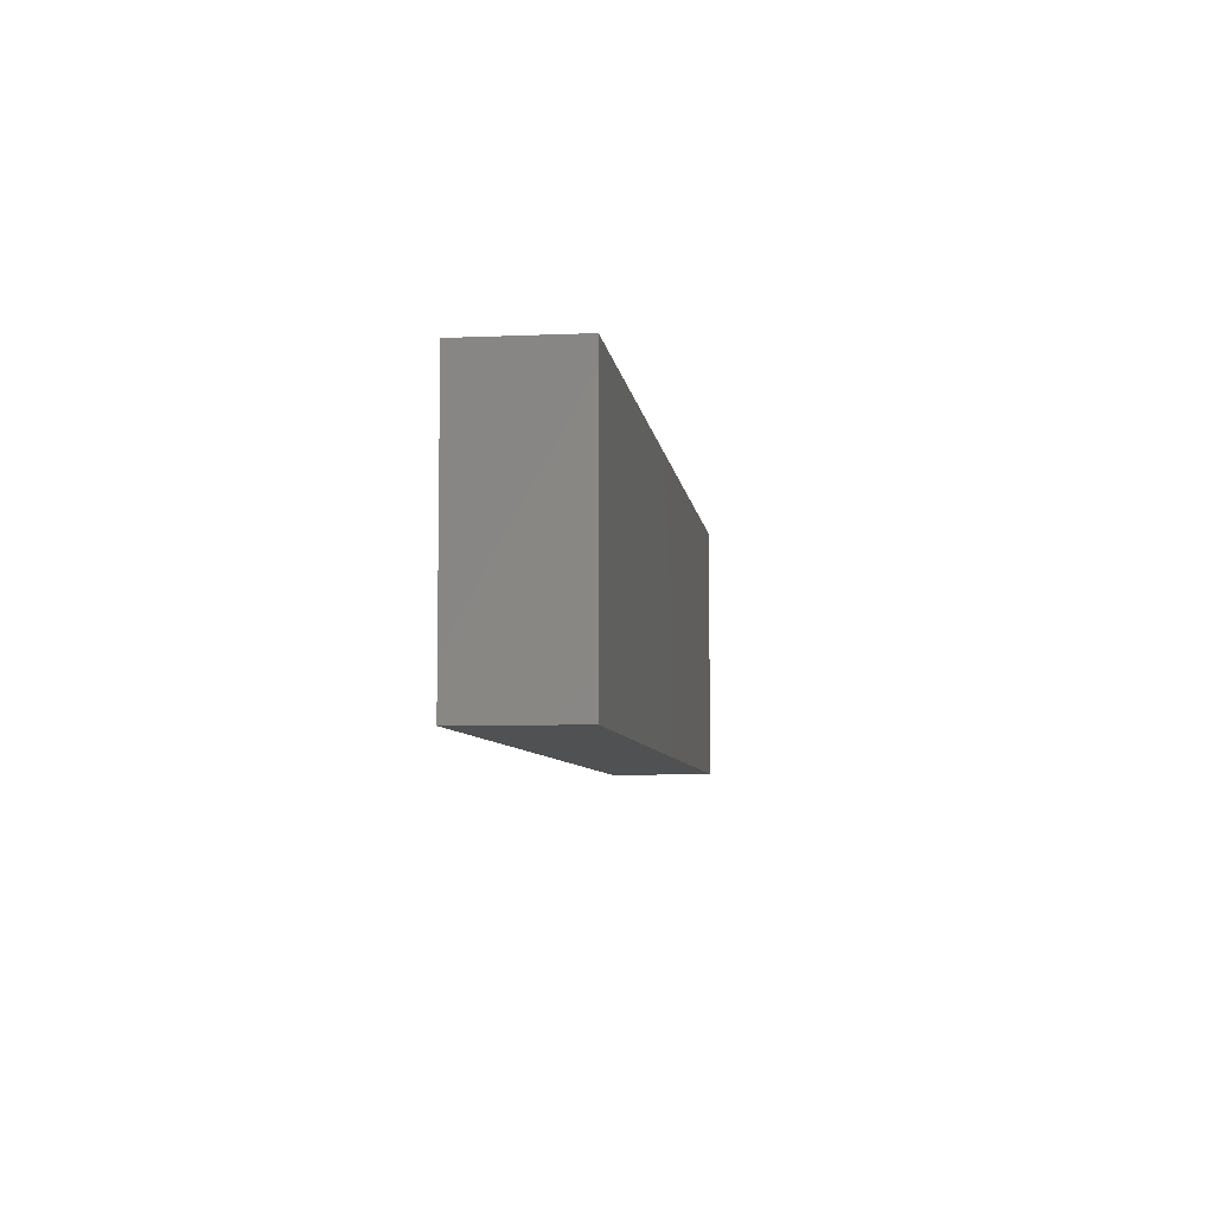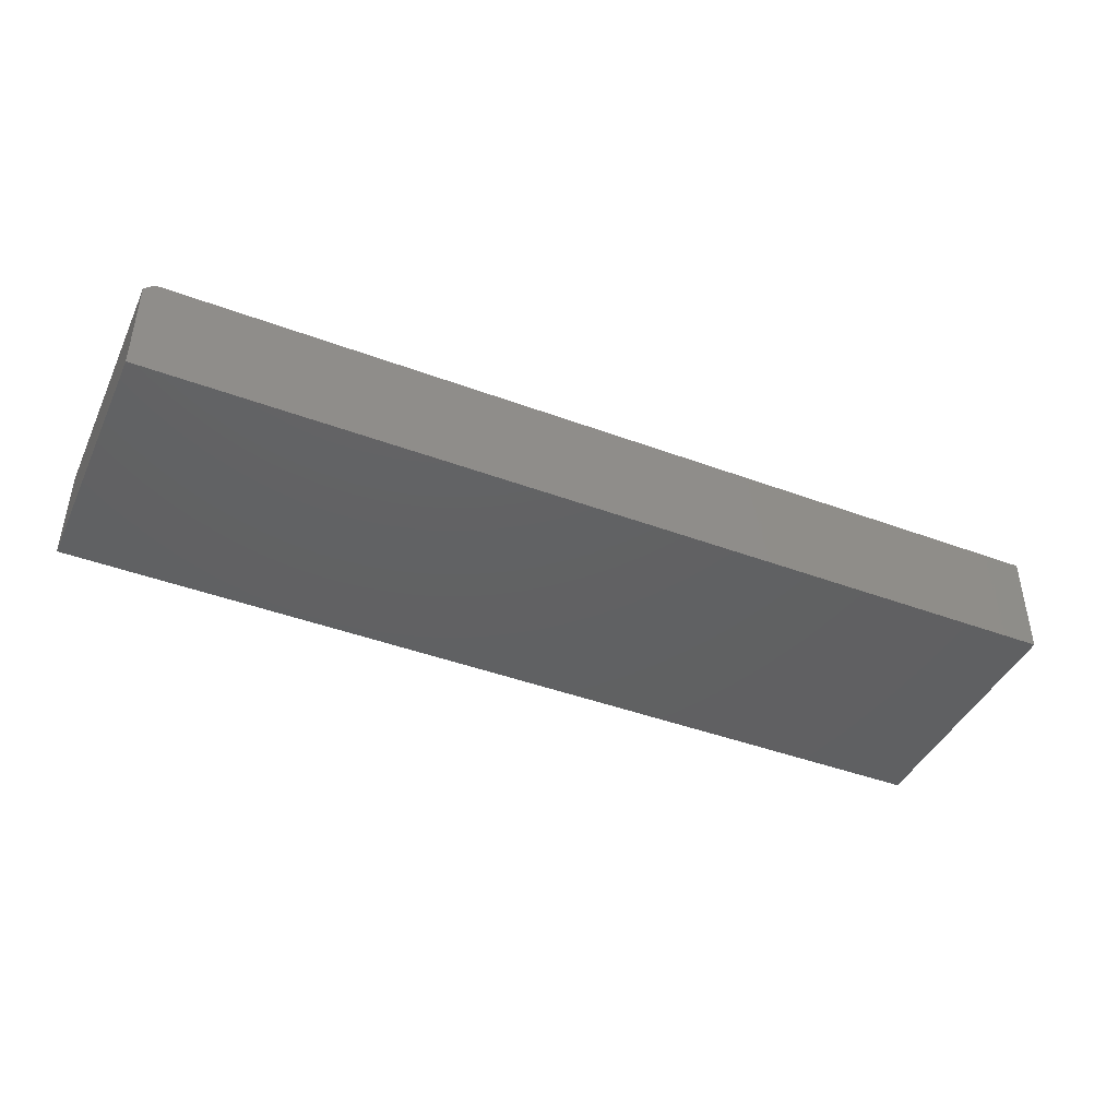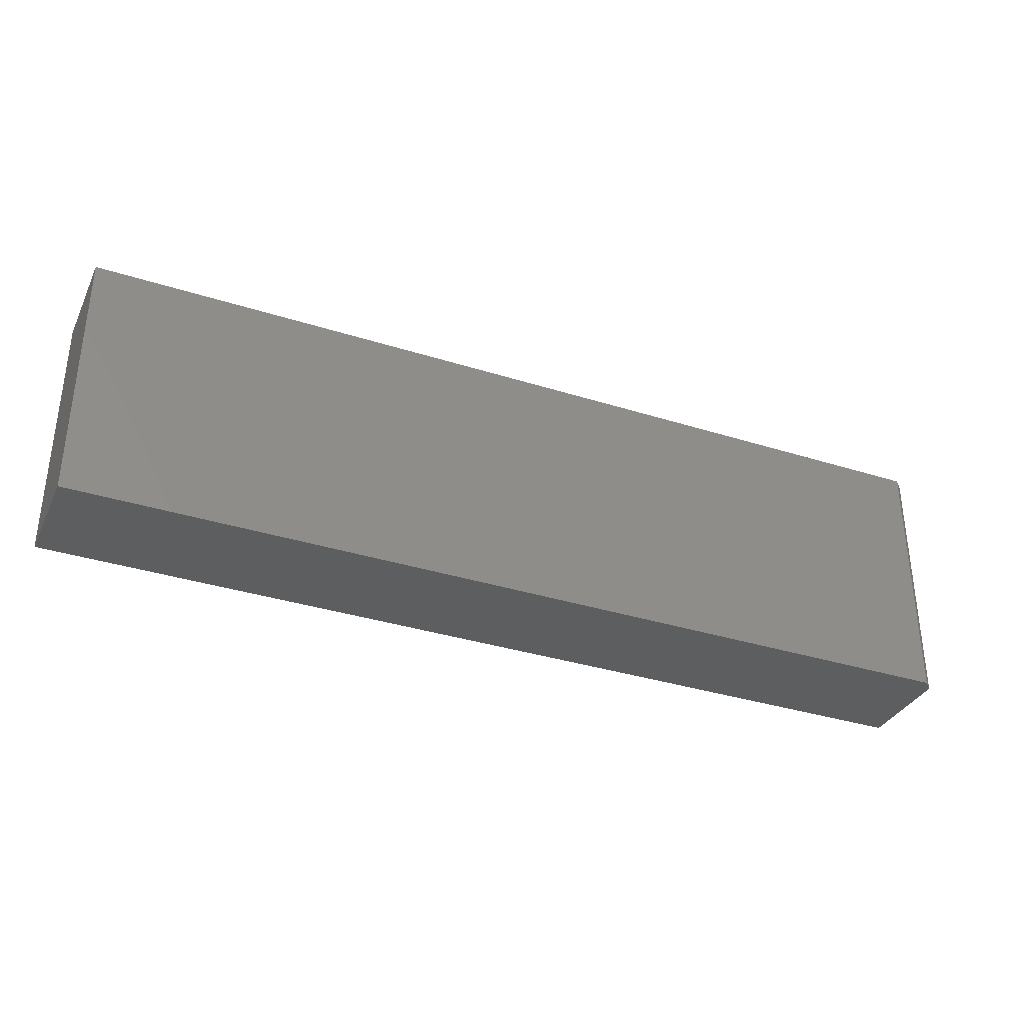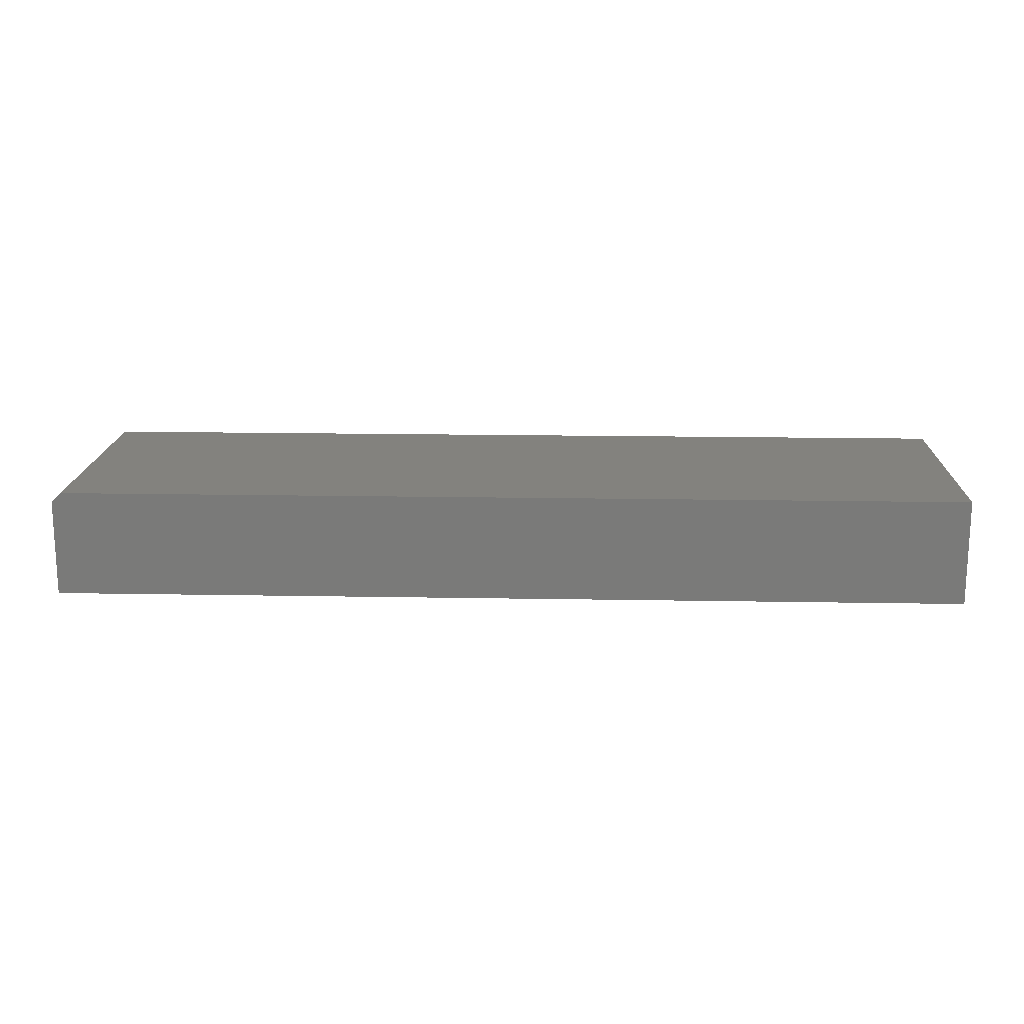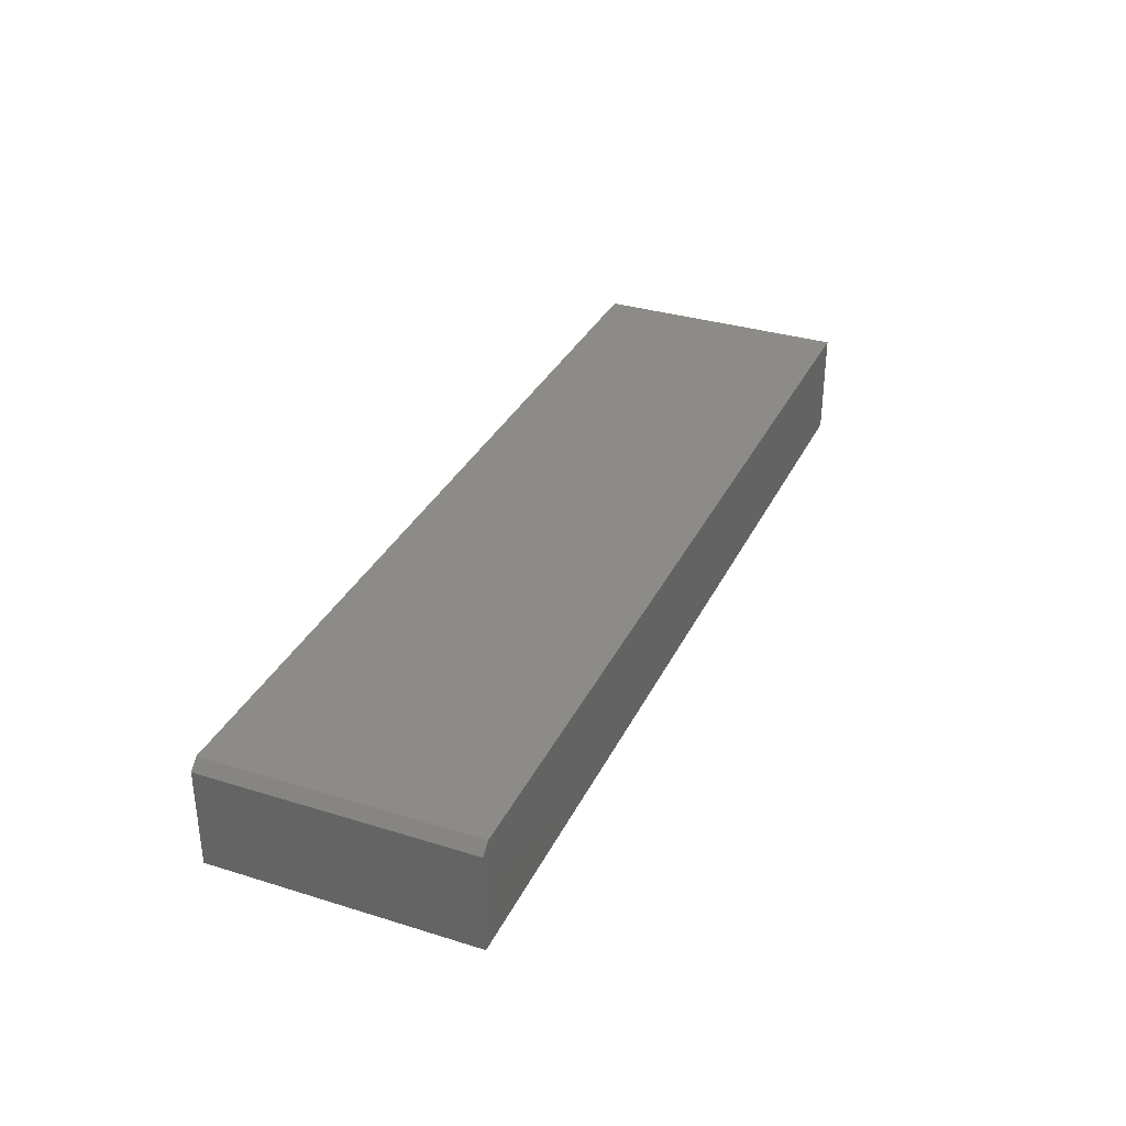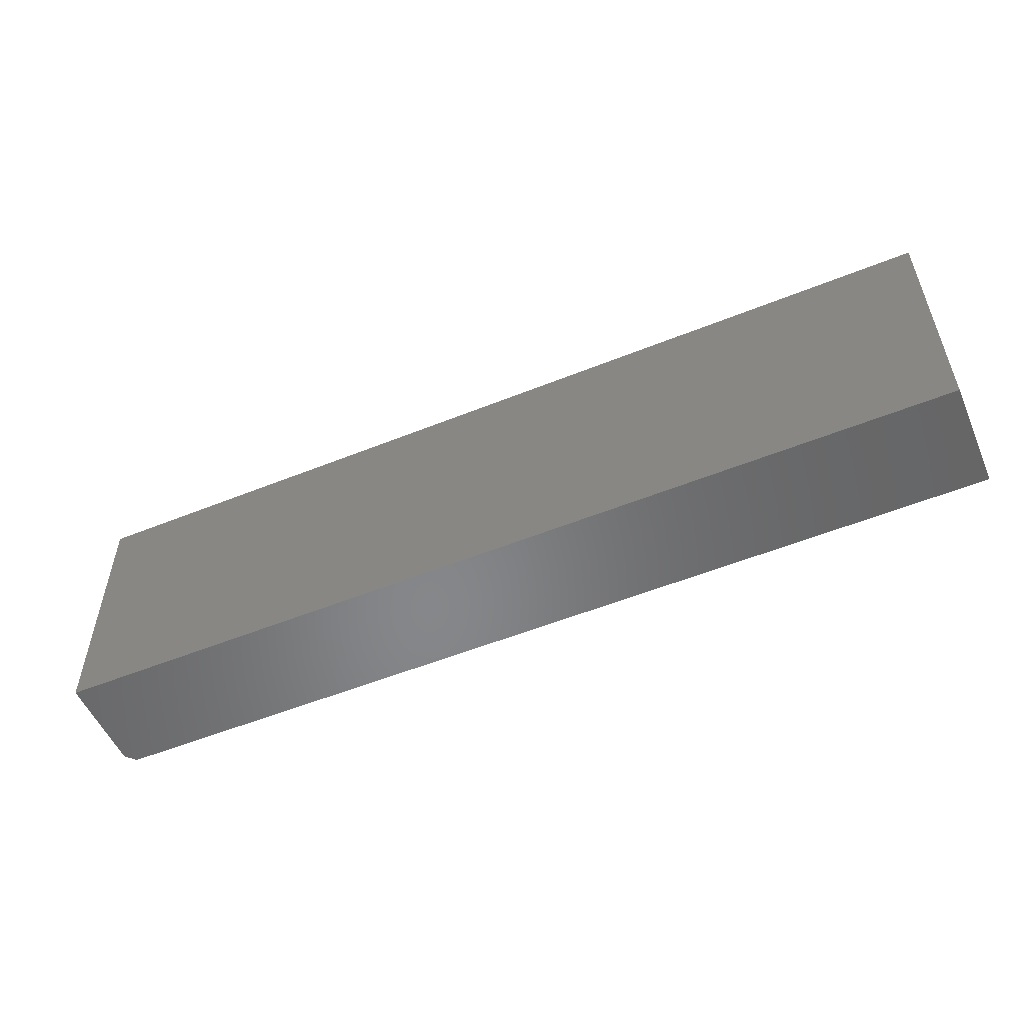
<metadata>
{"format":"stl","ext":"stl","renderer":"f3d","projection":"perspective","resolution":1024,"background":"white","views":[{"elev":-6.5,"azim":97.3,"up":"+Z"},{"elev":-42.8,"azim":-23.9,"up":"+Y"},{"elev":-34.3,"azim":156.8,"up":"+Z"},{"elev":16.5,"azim":2.1,"up":"+Y"},{"elev":33.3,"azim":-67.0,"up":"+Y"},{"elev":-53.7,"azim":23.3,"up":"+Z"}]}
</metadata>
<code>
# stl→obj: 10 verts, 16 faces
v -0.75 -0.09375 0.4219
v 0.75 -0.09375 0.4219
v -0.75 0.06431 0.4219
v 0.75 0.07993 0.4219
v -0.7344 0.07993 0.4219
v -0.7344 0.07993 0
v 0.75 0.07993 0
v -0.75 0.06431 0
v 0.75 -0.09375 0
v -0.75 -0.09375 0
f 1 2 3
f 3 2 4
f 3 4 5
f 6 7 8
f 8 7 9
f 8 9 10
f 8 10 3
f 3 10 1
f 4 7 5
f 5 7 6
f 6 8 5
f 5 8 3
f 9 7 2
f 2 7 4
f 1 10 2
f 2 10 9

</code>
